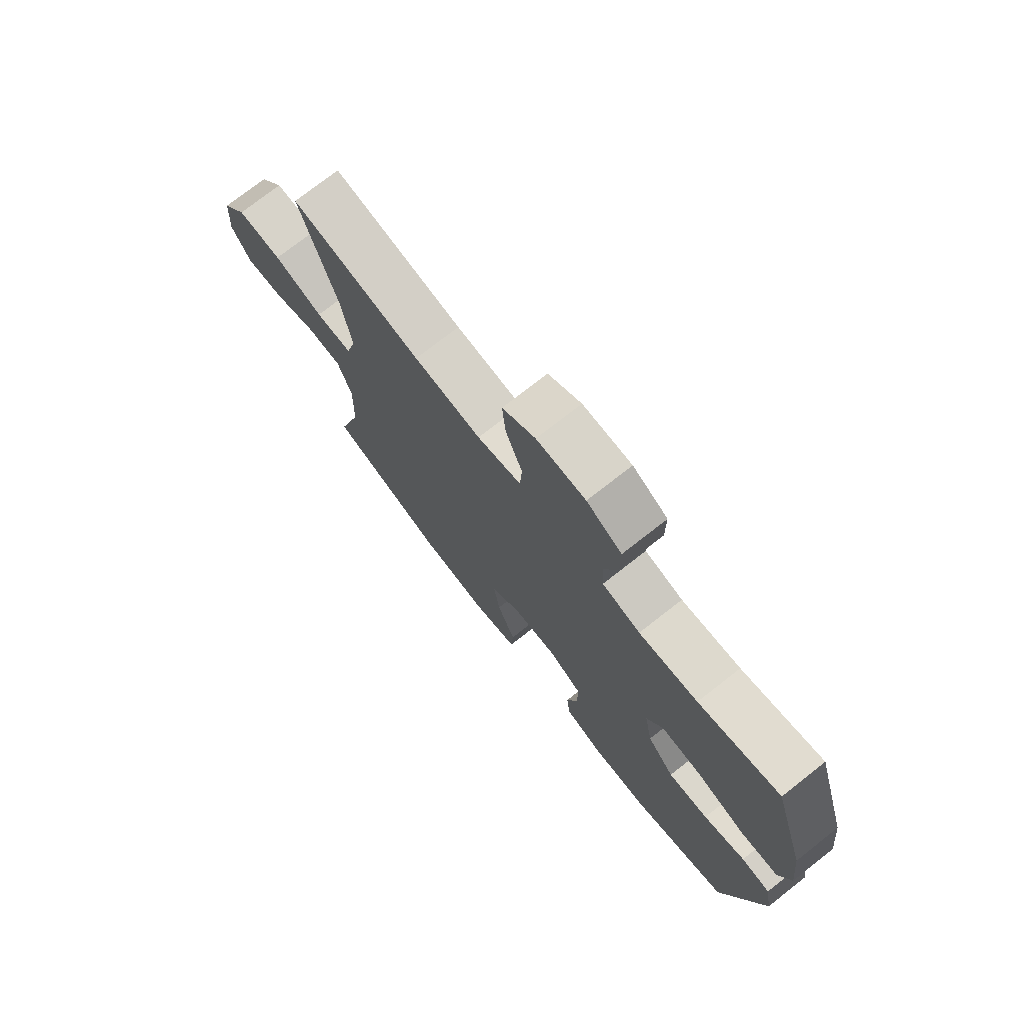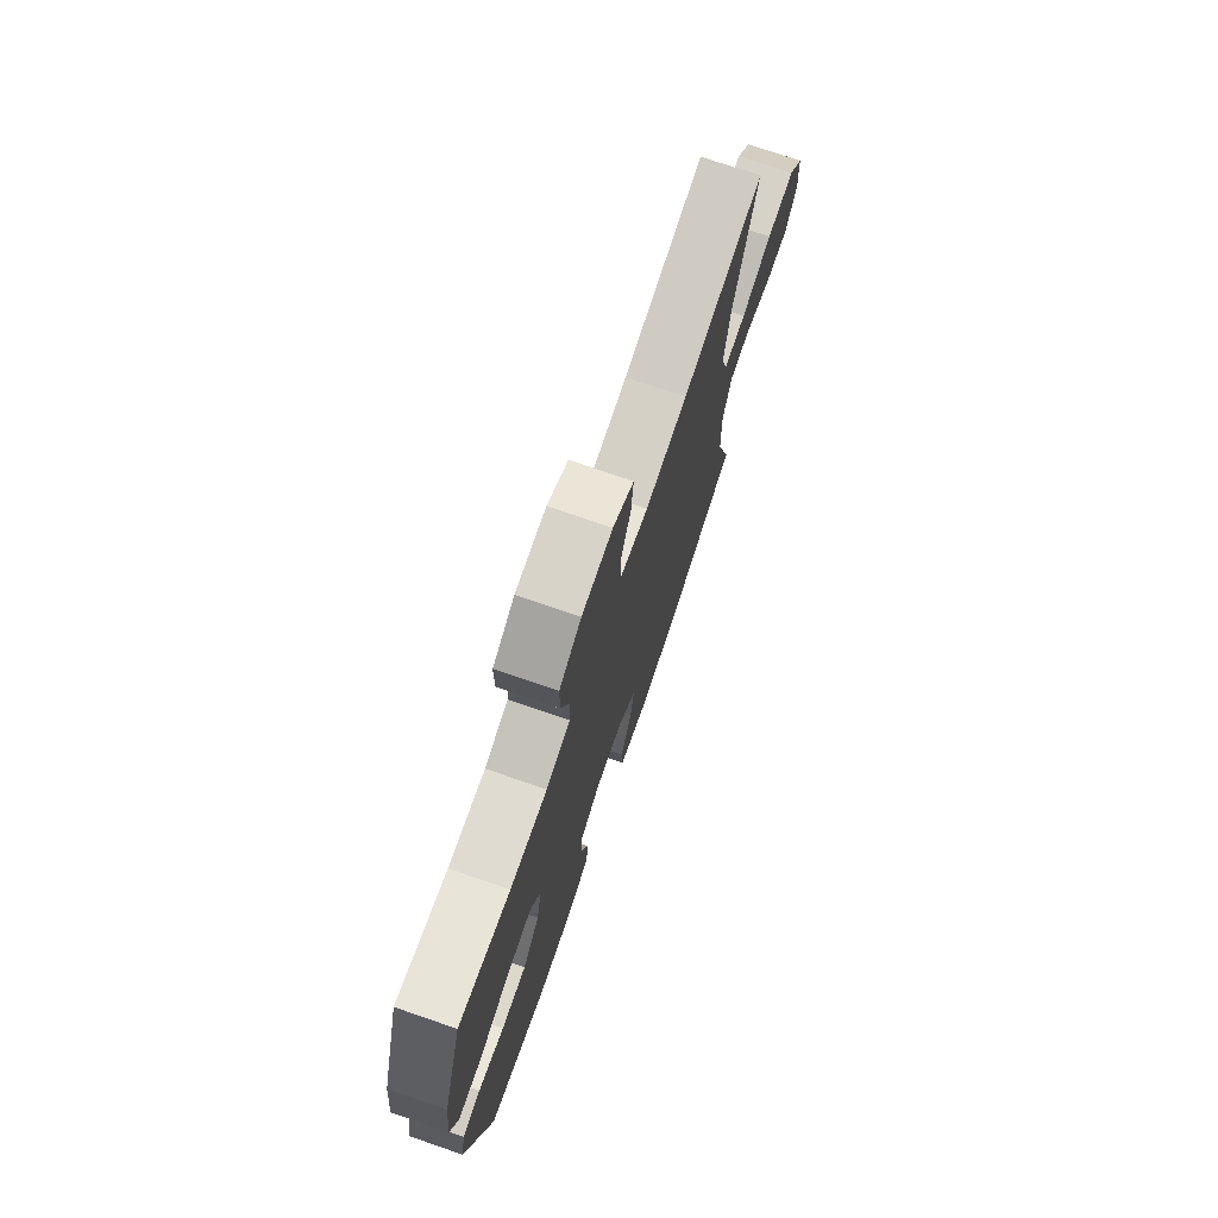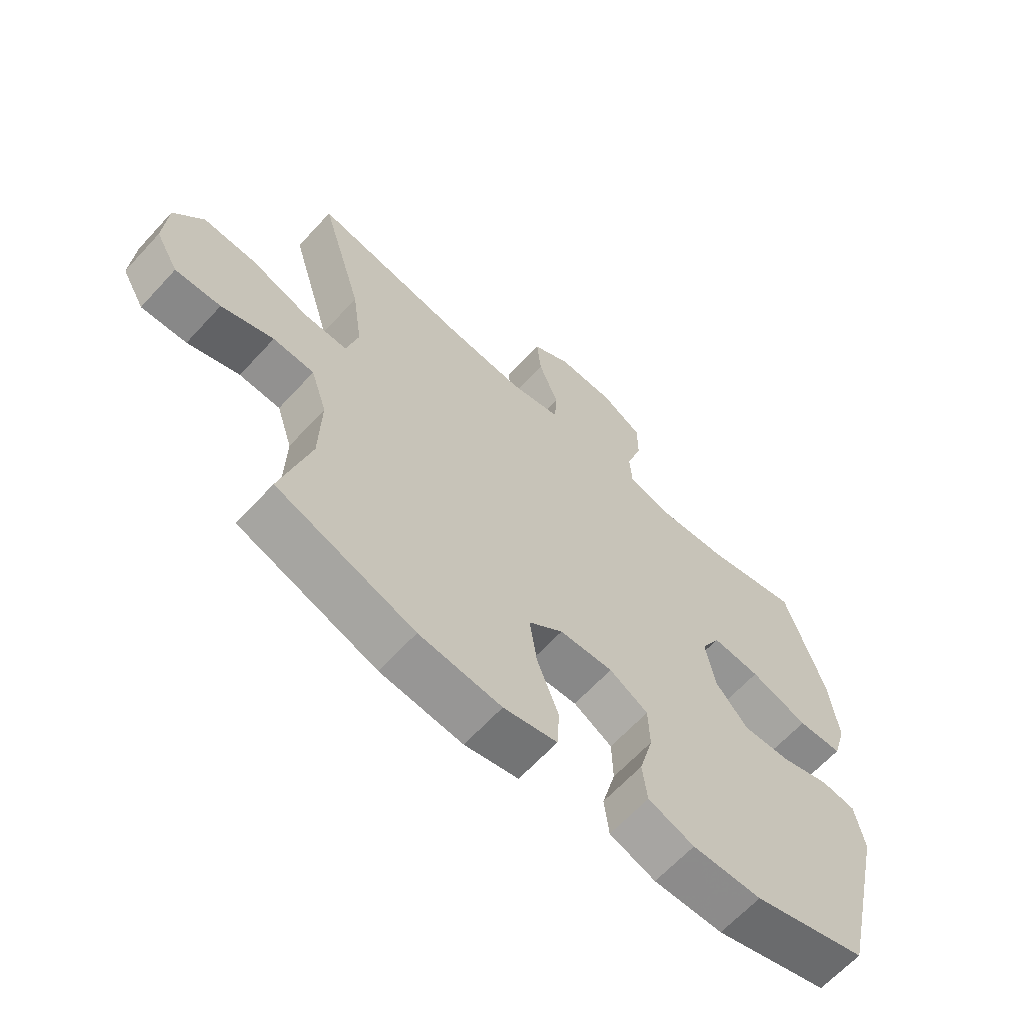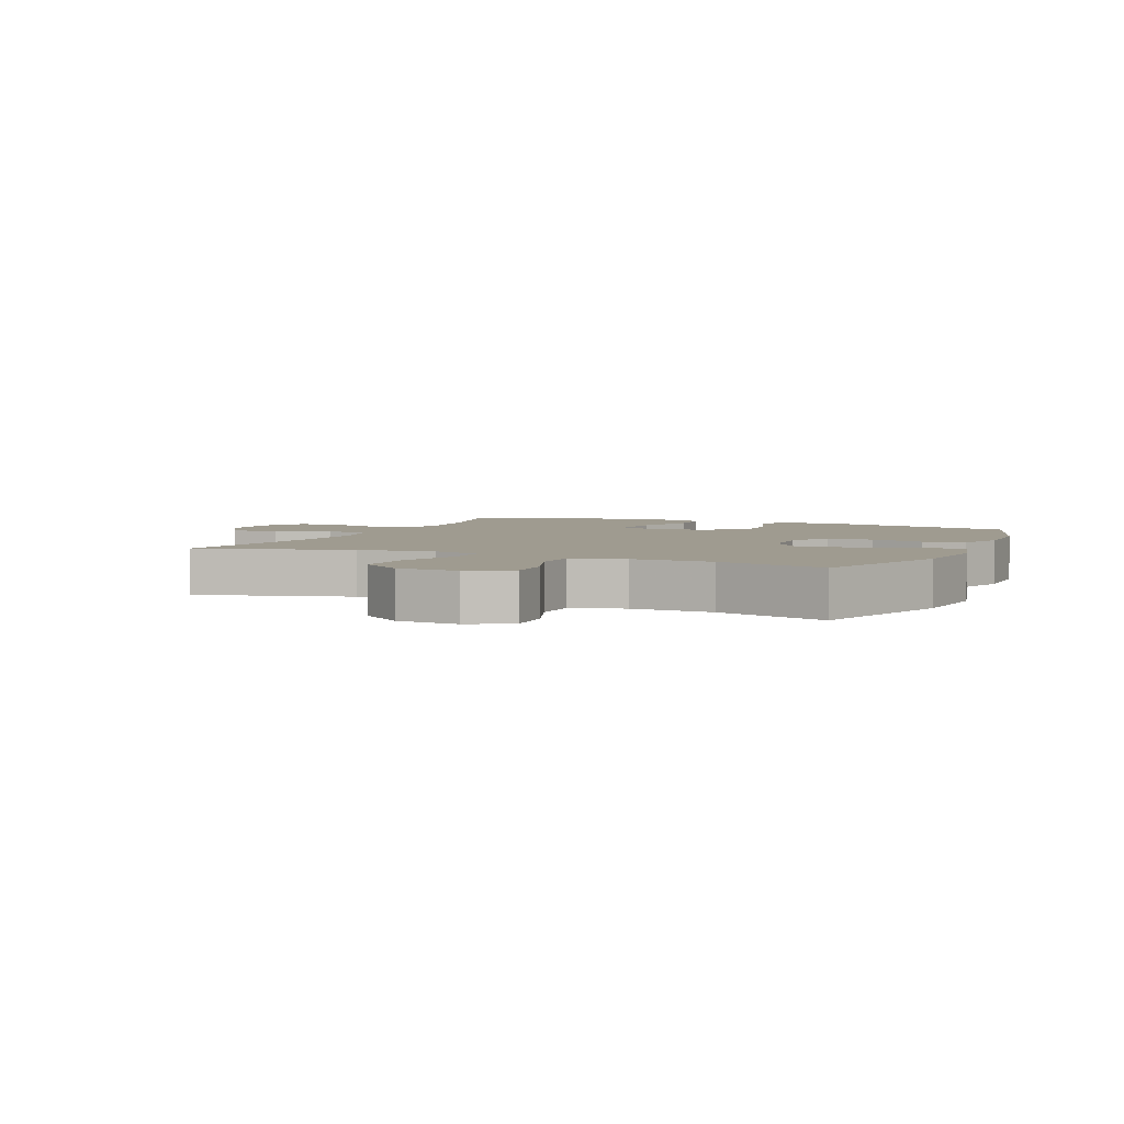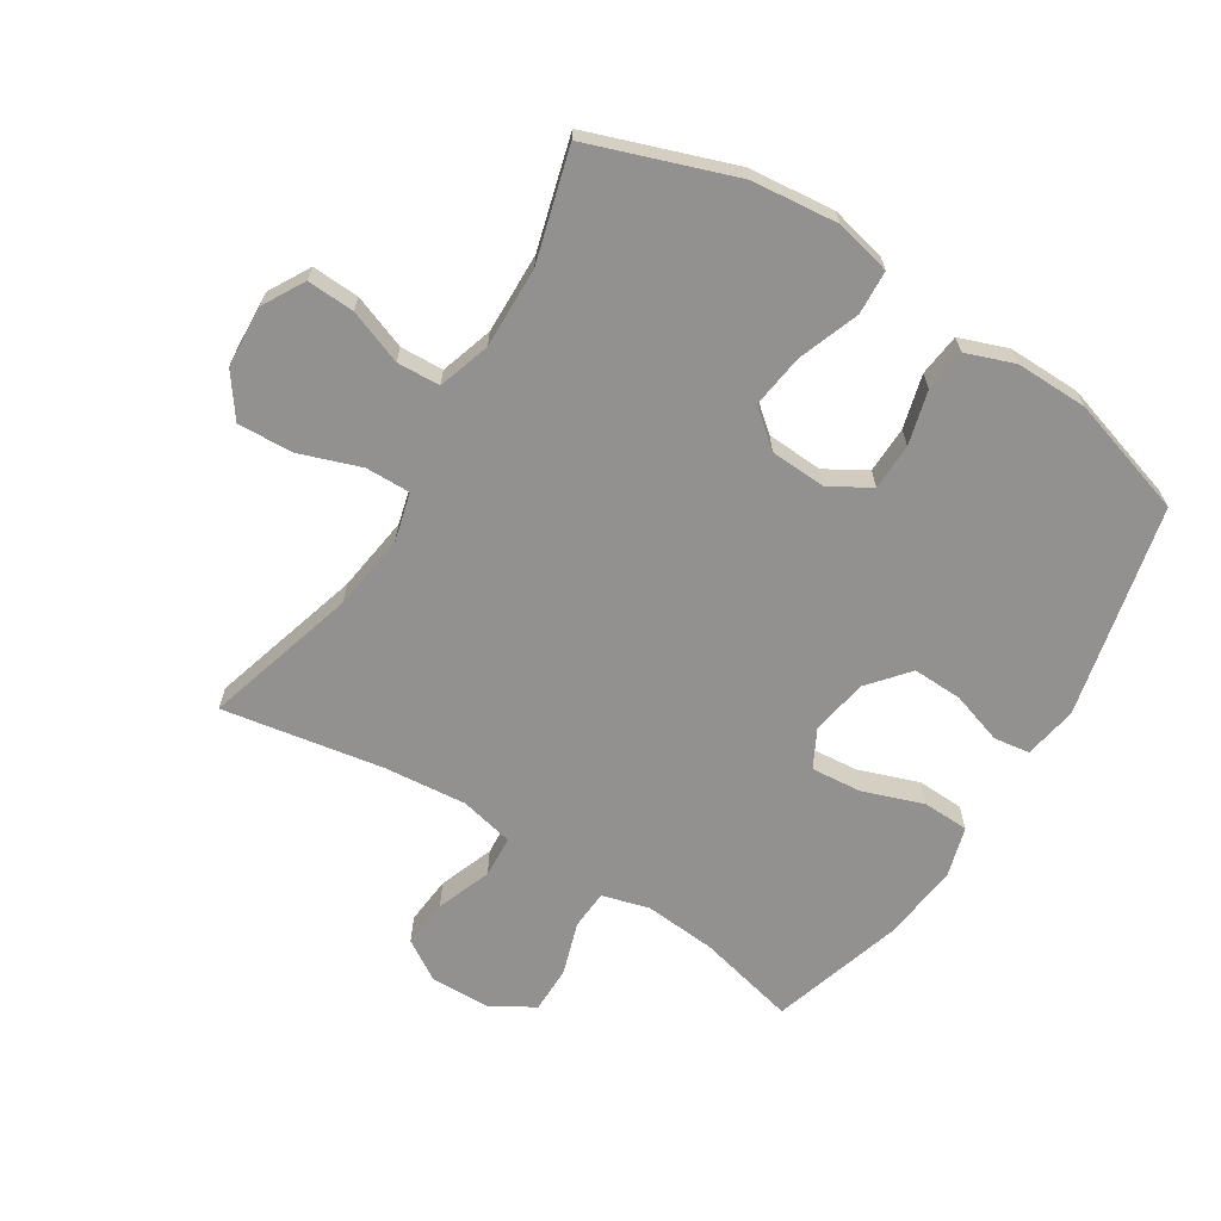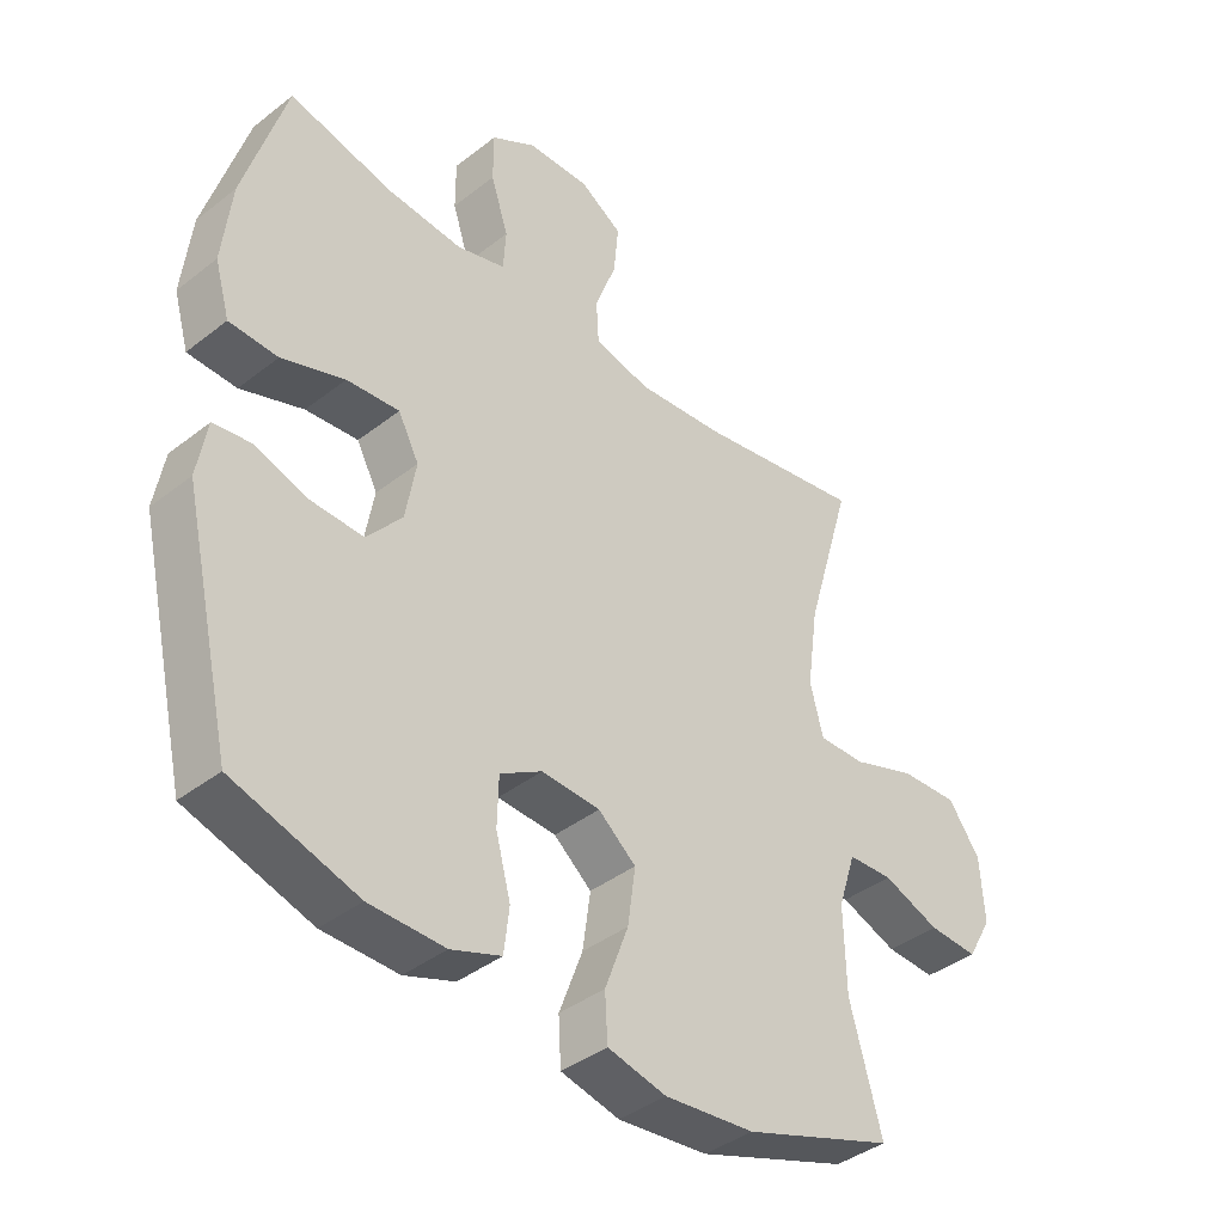
<metadata>
{"format":"obj","ext":"obj","renderer":"f3d","projection":"perspective","resolution":1024,"background":"white","views":[{"elev":74.7,"azim":-128.1,"up":"+Z"},{"elev":74.9,"azim":-71.1,"up":"+Z"},{"elev":-64.6,"azim":137.4,"up":"+Z"},{"elev":4.0,"azim":113.8,"up":"+Y"},{"elev":-66.1,"azim":148.1,"up":"+Y"},{"elev":-39.8,"azim":-46.0,"up":"+Z"}]}
</metadata>
<code>
v -0.5 0.07 0.5
v -0.34 0.07 0.461
v -0.224 0.07 0.451
v -0.149 0.07 0.472
v -0.145 0.07 0.535
v -0.172 0.07 0.619
v -0.172 0.07 0.695
v -0.103 0.07 0.736
v -0.007 0.07 0.738
v 0.058 0.07 0.697
v 0.051 0.07 0.619
v 0.018 0.07 0.531
v 0.022 0.07 0.464
v 0.109 0.07 0.444
v 0.242 0.07 0.456
v 0.5 0.07 0.5
v 0.428 0.07 0.254
v 0.411 0.07 0.131
v 0.431 0.07 0.053
v 0.503 0.07 0.054
v 0.601 0.07 0.088
v 0.69 0.07 0.092
v 0.739 0.07 0.024
v 0.745 0.07 -0.075
v 0.707 0.07 -0.142
v 0.631 0.07 -0.138
v 0.544 0.07 -0.105
v 0.475 0.07 -0.108
v 0.448 0.07 -0.192
v 0.451 0.07 -0.322
v 0.5 0.07 -0.5
v 0.268 0.07 -0.581
v 0.13 0.07 -0.595
v 0.04 0.07 -0.574
v 0.036 0.07 -0.503
v 0.072 0.07 -0.406
v 0.084 0.07 -0.319
v 0.026 0.07 -0.271
v -0.064 0.07 -0.266
v -0.129 0.07 -0.304
v -0.131 0.07 -0.379
v -0.108 0.07 -0.465
v -0.116 0.07 -0.533
v -0.193 0.07 -0.561
v -0.309 0.07 -0.559
v -0.5 0.07 -0.5
v -0.577 0.07 -0.161
v -0.562 0.07 -0.075
v -0.504 0.07 -0.067
v -0.421 0.07 -0.094
v -0.341 0.07 -0.097
v -0.287 0.07 -0.033
v -0.271 0.07 0.058
v -0.303 0.07 0.119
v -0.384 0.07 0.112
v -0.481 0.07 0.078
v -0.556 0.07 0.081
v -0.579 0.07 0.161
v -0.565 0.07 0.286
v -0.5 0 0.5
v -0.34 0 0.461
v -0.224 0 0.451
v -0.149 0 0.472
v -0.145 0 0.535
v -0.172 0 0.619
v -0.172 0 0.695
v -0.103 0 0.736
v -0.007 0 0.738
v 0.058 0 0.697
v 0.051 0 0.619
v 0.018 0 0.531
v 0.022 0 0.464
v 0.109 0 0.444
v 0.242 0 0.456
v 0.5 0 0.5
v 0.428 0 0.254
v 0.411 0 0.131
v 0.431 0 0.053
v 0.503 0 0.054
v 0.601 0 0.088
v 0.69 0 0.092
v 0.739 0 0.024
v 0.745 0 -0.075
v 0.707 0 -0.142
v 0.631 0 -0.138
v 0.544 0 -0.105
v 0.475 0 -0.108
v 0.448 0 -0.192
v 0.451 0 -0.322
v 0.5 0 -0.5
v 0.268 0 -0.581
v 0.13 0 -0.595
v 0.04 0 -0.574
v 0.036 0 -0.503
v 0.072 0 -0.406
v 0.084 0 -0.319
v 0.026 0 -0.271
v -0.064 0 -0.266
v -0.129 0 -0.304
v -0.131 0 -0.379
v -0.108 0 -0.465
v -0.116 0 -0.533
v -0.193 0 -0.561
v -0.309 0 -0.559
v -0.5 0 -0.5
v -0.577 0 -0.161
v -0.562 0 -0.075
v -0.504 0 -0.067
v -0.421 0 -0.094
v -0.341 0 -0.097
v -0.287 0 -0.033
v -0.271 0 0.058
v -0.303 0 0.119
v -0.384 0 0.112
v -0.481 0 0.078
v -0.556 0 0.081
v -0.579 0 0.161
v -0.565 0 0.286
f 58 59 1 2
f 55 56 57 58
f 54 55 58 2
f 53 54 2 3
f 47 48 49 50
f 47 50 51
f 46 47 51
f 45 46 51 52
f 41 42 43 44
f 40 41 44 45
f 33 34 35 36
f 33 36 37
f 30 31 32 33
f 29 30 33 37
f 28 29 37 38
f 24 25 26 27
f 24 27 28
f 23 24 28
f 20 21 22 23
f 19 20 23 28
f 15 16 17
f 14 15 17 18
f 13 14 18 19
f 9 10 11 12
f 9 12 13
f 8 9 13
f 5 6 7 8
f 4 5 8 13
f 53 3 4 13
f 40 45 52 53
f 39 40 53 13
f 28 38 39
f 13 19 28 39
f 61 60 118 117
f 117 116 115 114
f 61 117 114 113
f 62 61 113 112
f 109 108 107 106
f 110 109 106
f 110 106 105
f 111 110 105 104
f 103 102 101 100
f 104 103 100 99
f 95 94 93 92
f 96 95 92
f 92 91 90 89
f 96 92 89 88
f 97 96 88 87
f 86 85 84 83
f 87 86 83
f 87 83 82
f 82 81 80 79
f 87 82 79 78
f 76 75 74
f 77 76 74 73
f 78 77 73 72
f 71 70 69 68
f 72 71 68
f 72 68 67
f 67 66 65 64
f 72 67 64 63
f 72 63 62 112
f 112 111 104 99
f 72 112 99 98
f 98 97 87
f 98 87 78 72
f 1 60 61 2
f 2 61 62 3
f 3 62 63 4
f 4 63 64 5
f 5 64 65 6
f 6 65 66 7
f 7 66 67 8
f 8 67 68 9
f 9 68 69 10
f 10 69 70 11
f 11 70 71 12
f 12 71 72 13
f 13 72 73 14
f 14 73 74 15
f 15 74 75 16
f 16 75 76 17
f 17 76 77 18
f 18 77 78 19
f 19 78 79 20
f 20 79 80 21
f 21 80 81 22
f 22 81 82 23
f 23 82 83 24
f 24 83 84 25
f 25 84 85 26
f 26 85 86 27
f 27 86 87 28
f 28 87 88 29
f 29 88 89 30
f 30 89 90 31
f 31 90 91 32
f 32 91 92 33
f 33 92 93 34
f 34 93 94 35
f 35 94 95 36
f 36 95 96 37
f 37 96 97 38
f 38 97 98 39
f 39 98 99 40
f 40 99 100 41
f 41 100 101 42
f 42 101 102 43
f 43 102 103 44
f 44 103 104 45
f 45 104 105 46
f 46 105 106 47
f 47 106 107 48
f 48 107 108 49
f 49 108 109 50
f 50 109 110 51
f 51 110 111 52
f 52 111 112 53
f 53 112 113 54
f 54 113 114 55
f 55 114 115 56
f 56 115 116 57
f 57 116 117 58
f 58 117 118 59
f 59 118 60 1

</code>
